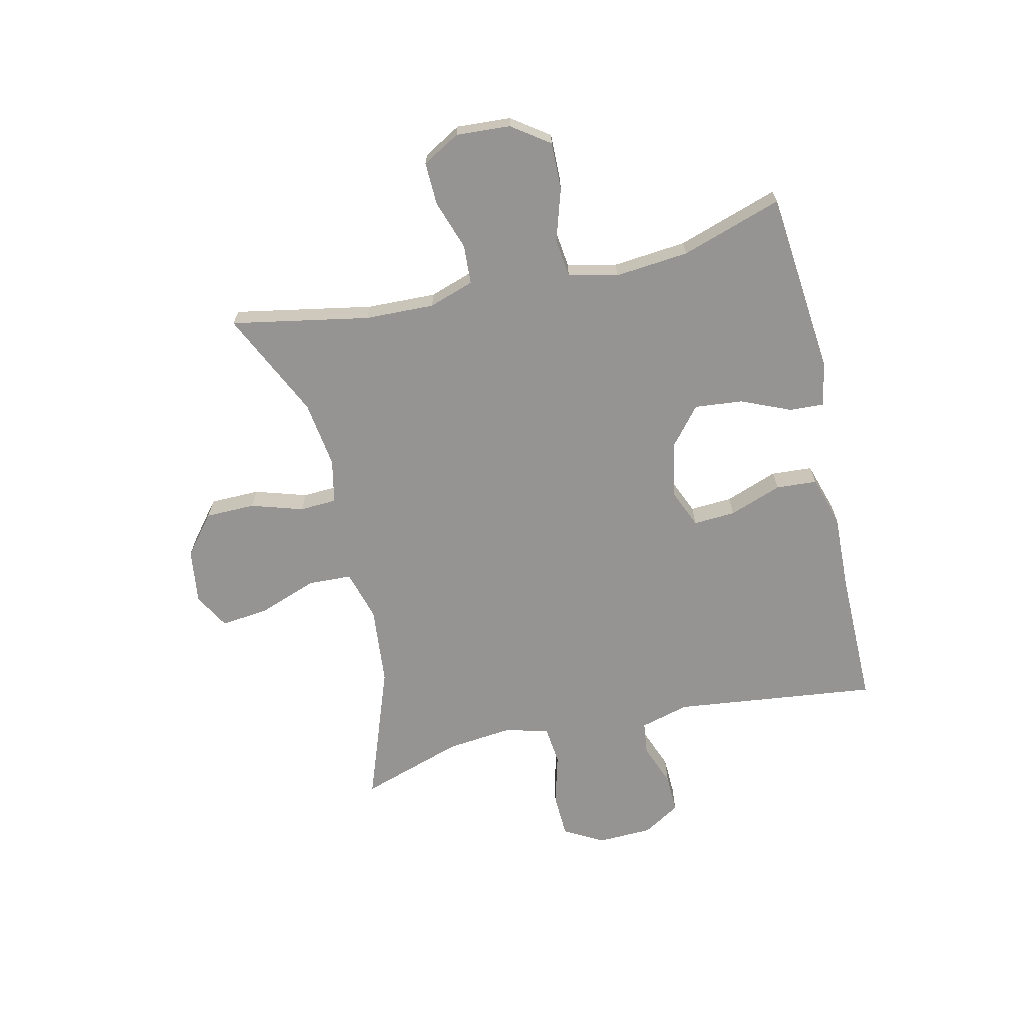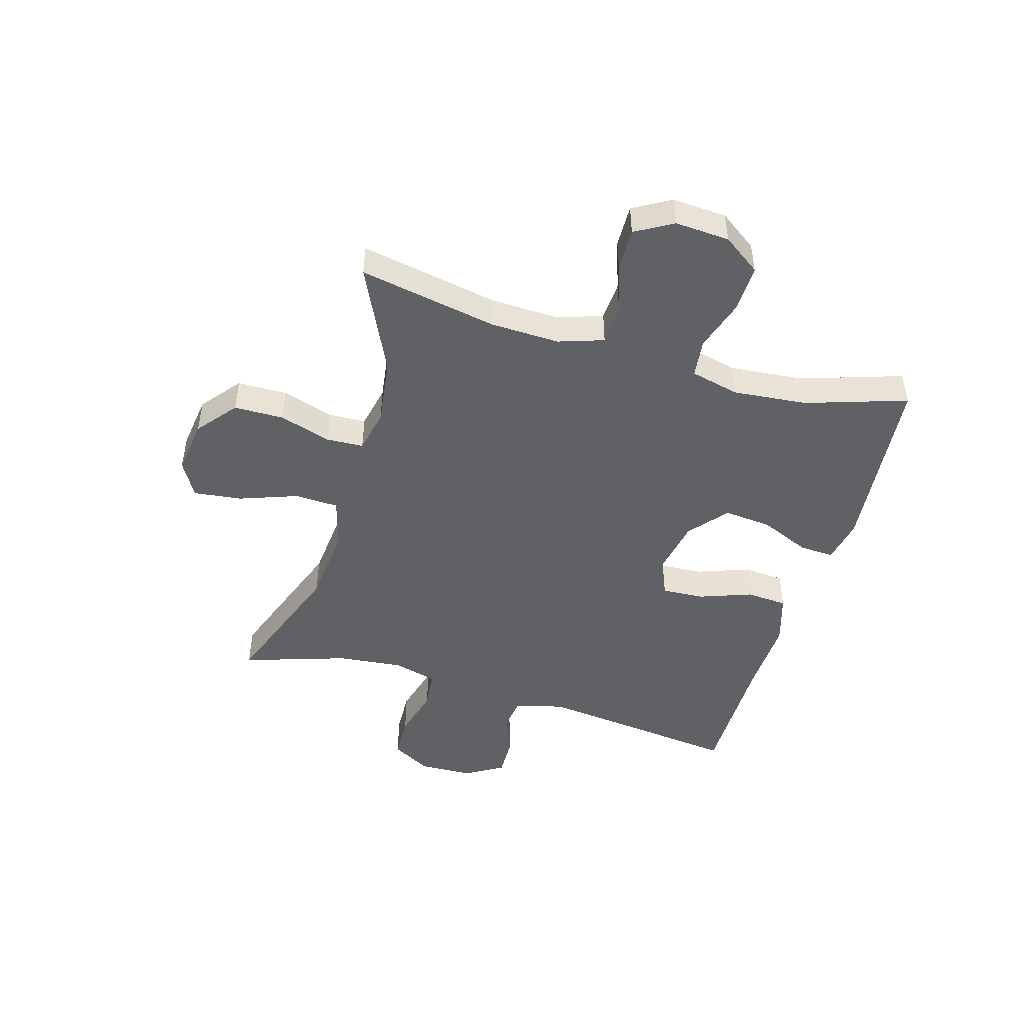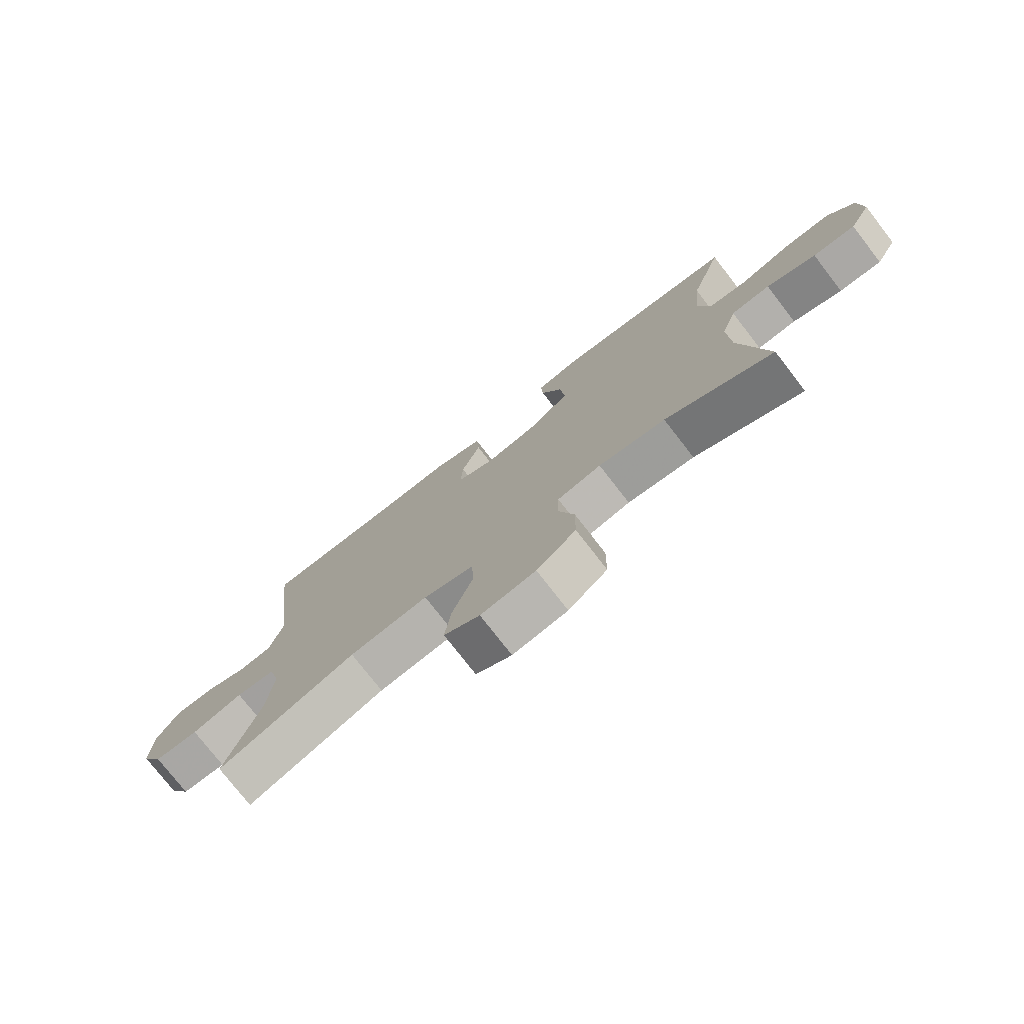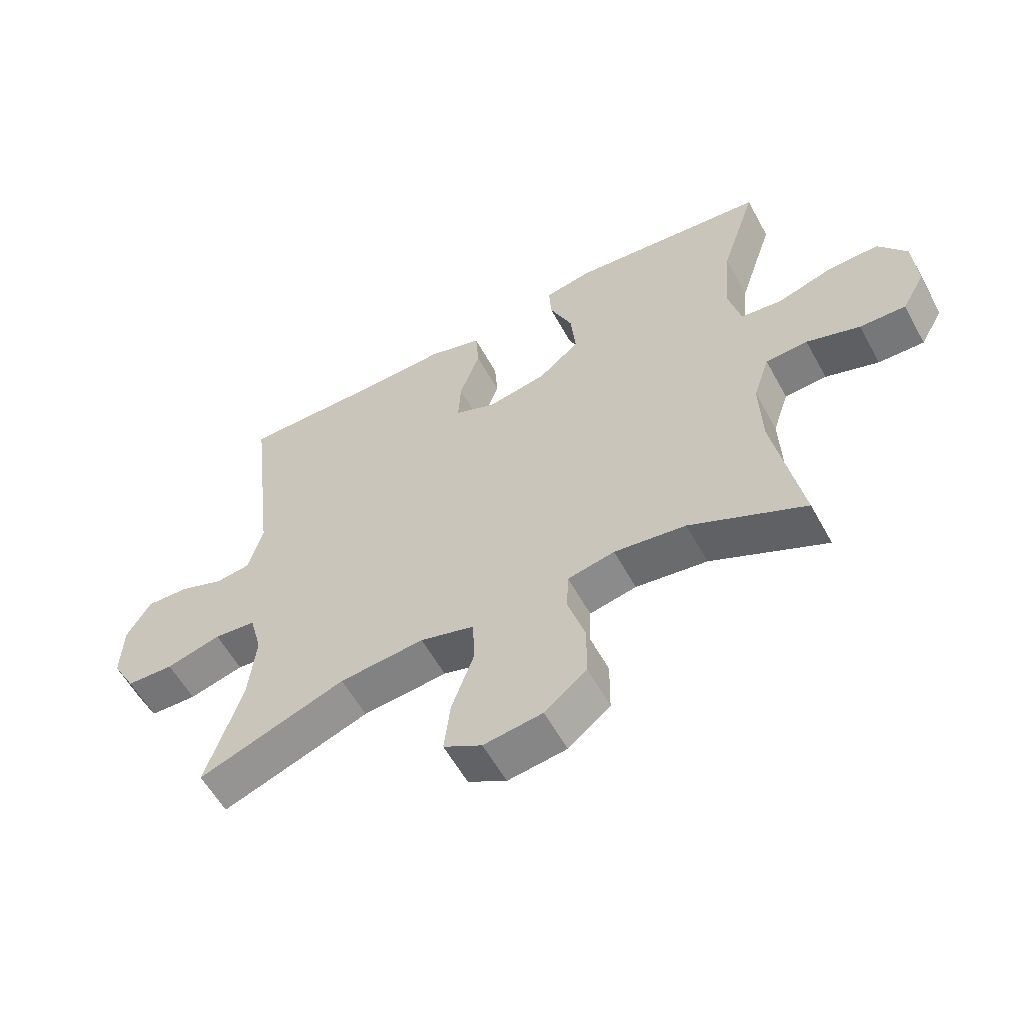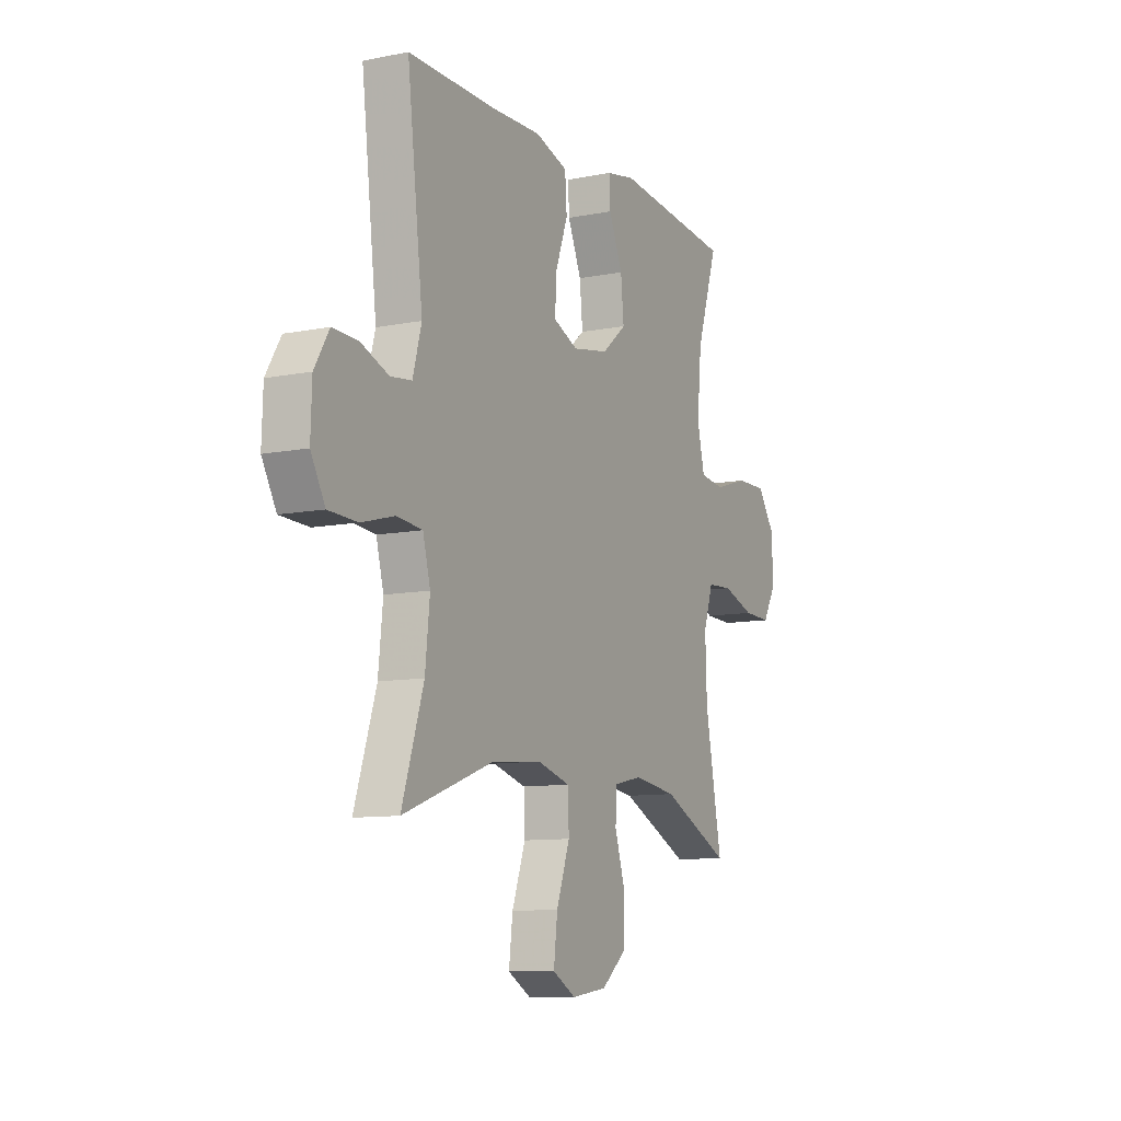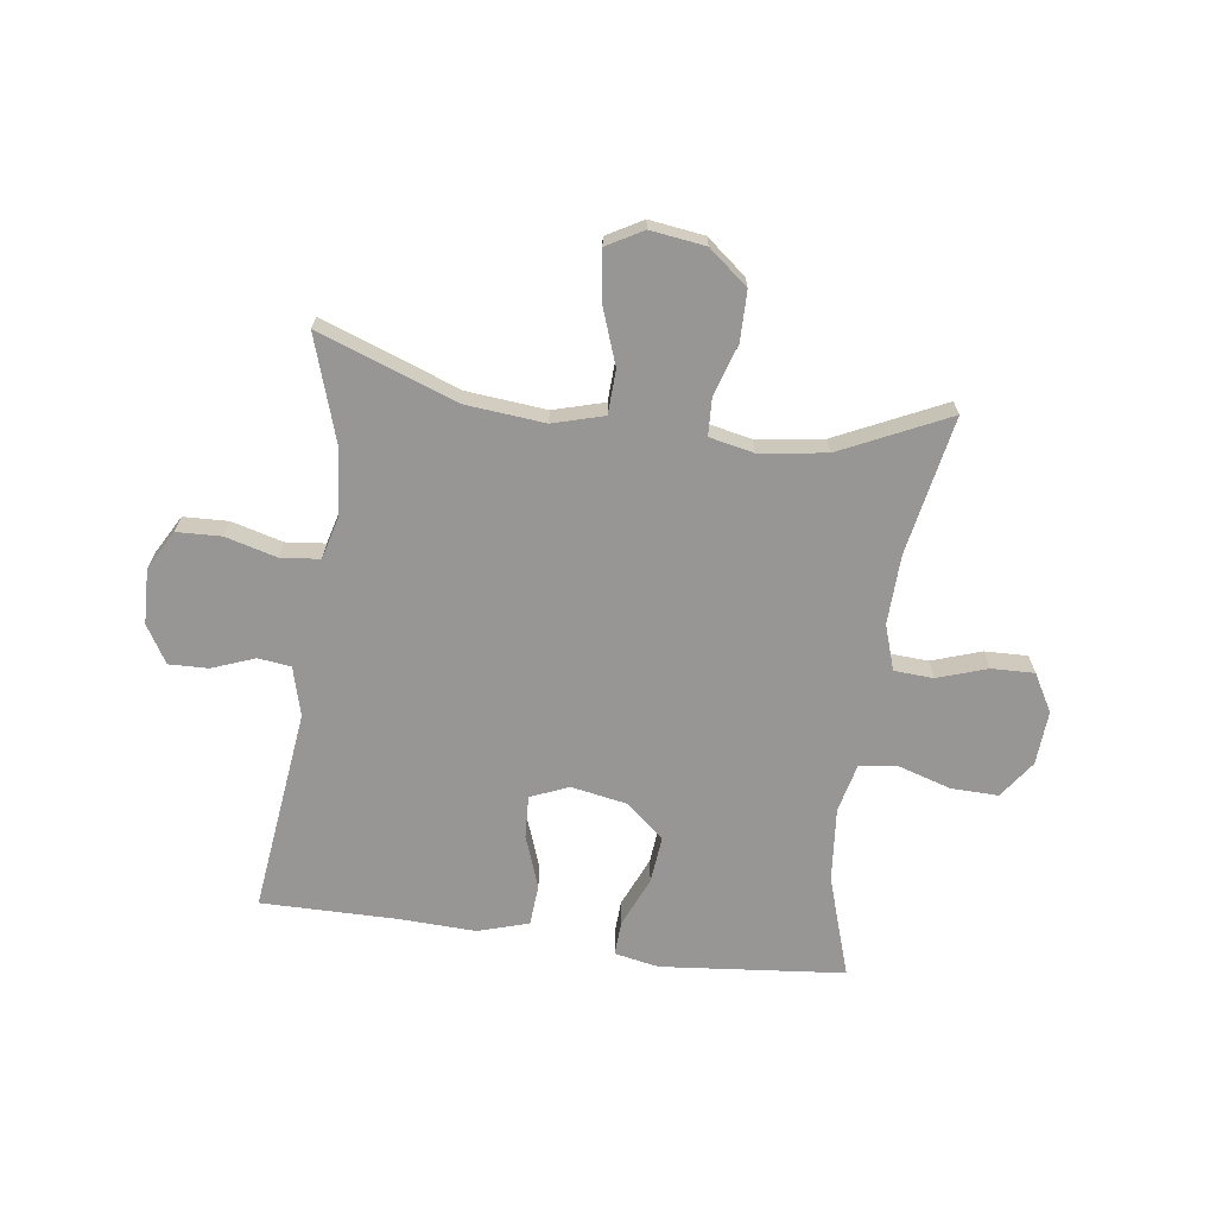
<metadata>
{"format":"obj","ext":"obj","renderer":"f3d","projection":"perspective","resolution":1024,"background":"white","views":[{"elev":-67.2,"azim":-77.0,"up":"+Y"},{"elev":-47.3,"azim":-106.3,"up":"+Y"},{"elev":-76.3,"azim":-142.2,"up":"+Z"},{"elev":-57.9,"azim":-151.4,"up":"+Z"},{"elev":-10.0,"azim":116.9,"up":"+Z"},{"elev":-67.8,"azim":172.2,"up":"+Y"}]}
</metadata>
<code>
v 0.5 0.07 -0.5
v 0.261 0.07 -0.413
v 0.124 0.07 -0.4
v 0.036 0.07 -0.425
v 0.033 0.07 -0.501
v 0.069 0.07 -0.601
v 0.079 0.07 -0.685
v 0.017 0.07 -0.72
v -0.078 0.07 -0.707
v -0.146 0.07 -0.652
v -0.147 0.07 -0.566
v -0.119 0.07 -0.476
v -0.122 0.07 -0.412
v -0.198 0.07 -0.396
v -0.314 0.07 -0.412
v -0.5 0.07 -0.5
v -0.455 0.07 -0.261
v -0.451 0.07 -0.141
v -0.477 0.07 -0.063
v -0.545 0.07 -0.059
v -0.631 0.07 -0.088
v -0.705 0.07 -0.09
v -0.742 0.07 -0.025
v -0.736 0.07 0.069
v -0.69 0.07 0.134
v -0.608 0.07 0.132
v -0.518 0.07 0.104
v -0.451 0.07 0.112
v -0.431 0.07 0.197
v -0.443 0.07 0.325
v -0.5 0.07 0.5
v -0.182 0.07 0.531
v -0.105 0.07 0.516
v -0.108 0.07 0.456
v -0.145 0.07 0.37
v -0.153 0.07 0.287
v -0.087 0.07 0.232
v 0.01 0.07 0.214
v 0.076 0.07 0.242
v 0.072 0.07 0.315
v 0.039 0.07 0.406
v 0.044 0.07 0.477
v 0.132 0.07 0.504
v 0.265 0.07 0.499
v 0.5 0.07 0.5
v 0.458 0.07 0.146
v 0.481 0.07 0.061
v 0.538 0.07 0.054
v 0.612 0.07 0.082
v 0.68 0.07 0.084
v 0.719 0.07 0.019
v 0.722 0.07 -0.076
v 0.684 0.07 -0.144
v 0.607 0.07 -0.147
v 0.518 0.07 -0.123
v 0.45 0.07 -0.13
v 0.43 0.07 -0.206
v 0.442 0.07 -0.321
v 0.5 0 -0.5
v 0.261 0 -0.413
v 0.124 0 -0.4
v 0.036 0 -0.425
v 0.033 0 -0.501
v 0.069 0 -0.601
v 0.079 0 -0.685
v 0.017 0 -0.72
v -0.078 0 -0.707
v -0.146 0 -0.652
v -0.147 0 -0.566
v -0.119 0 -0.476
v -0.122 0 -0.412
v -0.198 0 -0.396
v -0.314 0 -0.412
v -0.5 0 -0.5
v -0.455 0 -0.261
v -0.451 0 -0.141
v -0.477 0 -0.063
v -0.545 0 -0.059
v -0.631 0 -0.088
v -0.705 0 -0.09
v -0.742 0 -0.025
v -0.736 0 0.069
v -0.69 0 0.134
v -0.608 0 0.132
v -0.518 0 0.104
v -0.451 0 0.112
v -0.431 0 0.197
v -0.443 0 0.325
v -0.5 0 0.5
v -0.182 0 0.531
v -0.105 0 0.516
v -0.108 0 0.456
v -0.145 0 0.37
v -0.153 0 0.287
v -0.087 0 0.232
v 0.01 0 0.214
v 0.076 0 0.242
v 0.072 0 0.315
v 0.039 0 0.406
v 0.044 0 0.477
v 0.132 0 0.504
v 0.265 0 0.499
v 0.5 0 0.5
v 0.458 0 0.146
v 0.481 0 0.061
v 0.538 0 0.054
v 0.612 0 0.082
v 0.68 0 0.084
v 0.719 0 0.019
v 0.722 0 -0.076
v 0.684 0 -0.144
v 0.607 0 -0.147
v 0.518 0 -0.123
v 0.45 0 -0.13
v 0.43 0 -0.206
v 0.442 0 -0.321
f 53 54 55
f 52 53 55
f 51 52 55
f 50 51 55
f 49 50 55
f 48 49 55
f 47 48 55 56
f 46 47 56 57
f 44 45 46
f 44 46 57
f 43 44 57
f 42 43 57
f 41 42 57
f 40 41 57
f 33 34 35
f 32 33 35
f 31 32 35
f 30 31 35
f 29 30 35 36
f 28 29 36 37
f 25 26 27
f 24 25 27
f 23 24 27
f 22 23 27
f 21 22 27
f 20 21 27
f 19 20 27 28
f 28 37 38
f 19 28 38
f 18 19 38
f 15 16 17
f 18 38 39
f 17 18 39
f 15 17 39
f 14 15 39
f 10 11 12
f 9 10 12
f 8 9 12
f 7 8 12
f 6 7 12
f 5 6 12
f 4 5 12 13
f 58 1 2
f 58 2 3
f 57 58 3
f 40 57 3
f 39 40 3
f 13 14 39
f 4 13 39
f 3 4 39
f 113 112 111
f 113 111 110
f 113 110 109
f 113 109 108
f 113 108 107
f 113 107 106
f 114 113 106 105
f 115 114 105 104
f 104 103 102
f 115 104 102
f 115 102 101
f 115 101 100
f 115 100 99
f 115 99 98
f 93 92 91
f 93 91 90
f 93 90 89
f 93 89 88
f 94 93 88 87
f 95 94 87 86
f 85 84 83
f 85 83 82
f 85 82 81
f 85 81 80
f 85 80 79
f 85 79 78
f 86 85 78 77
f 96 95 86
f 96 86 77
f 96 77 76
f 75 74 73
f 97 96 76
f 97 76 75
f 97 75 73
f 97 73 72
f 70 69 68
f 70 68 67
f 70 67 66
f 70 66 65
f 70 65 64
f 70 64 63
f 71 70 63 62
f 60 59 116
f 61 60 116
f 61 116 115
f 61 115 98
f 61 98 97
f 97 72 71
f 97 71 62
f 97 62 61
f 1 59 60 2
f 2 60 61 3
f 3 61 62 4
f 4 62 63 5
f 5 63 64 6
f 6 64 65 7
f 7 65 66 8
f 8 66 67 9
f 9 67 68 10
f 10 68 69 11
f 11 69 70 12
f 12 70 71 13
f 13 71 72 14
f 14 72 73 15
f 15 73 74 16
f 16 74 75 17
f 17 75 76 18
f 18 76 77 19
f 19 77 78 20
f 20 78 79 21
f 21 79 80 22
f 22 80 81 23
f 23 81 82 24
f 24 82 83 25
f 25 83 84 26
f 26 84 85 27
f 27 85 86 28
f 28 86 87 29
f 29 87 88 30
f 30 88 89 31
f 31 89 90 32
f 32 90 91 33
f 33 91 92 34
f 34 92 93 35
f 35 93 94 36
f 36 94 95 37
f 37 95 96 38
f 38 96 97 39
f 39 97 98 40
f 40 98 99 41
f 41 99 100 42
f 42 100 101 43
f 43 101 102 44
f 44 102 103 45
f 45 103 104 46
f 46 104 105 47
f 47 105 106 48
f 48 106 107 49
f 49 107 108 50
f 50 108 109 51
f 51 109 110 52
f 52 110 111 53
f 53 111 112 54
f 54 112 113 55
f 55 113 114 56
f 56 114 115 57
f 57 115 116 58
f 58 116 59 1

</code>
